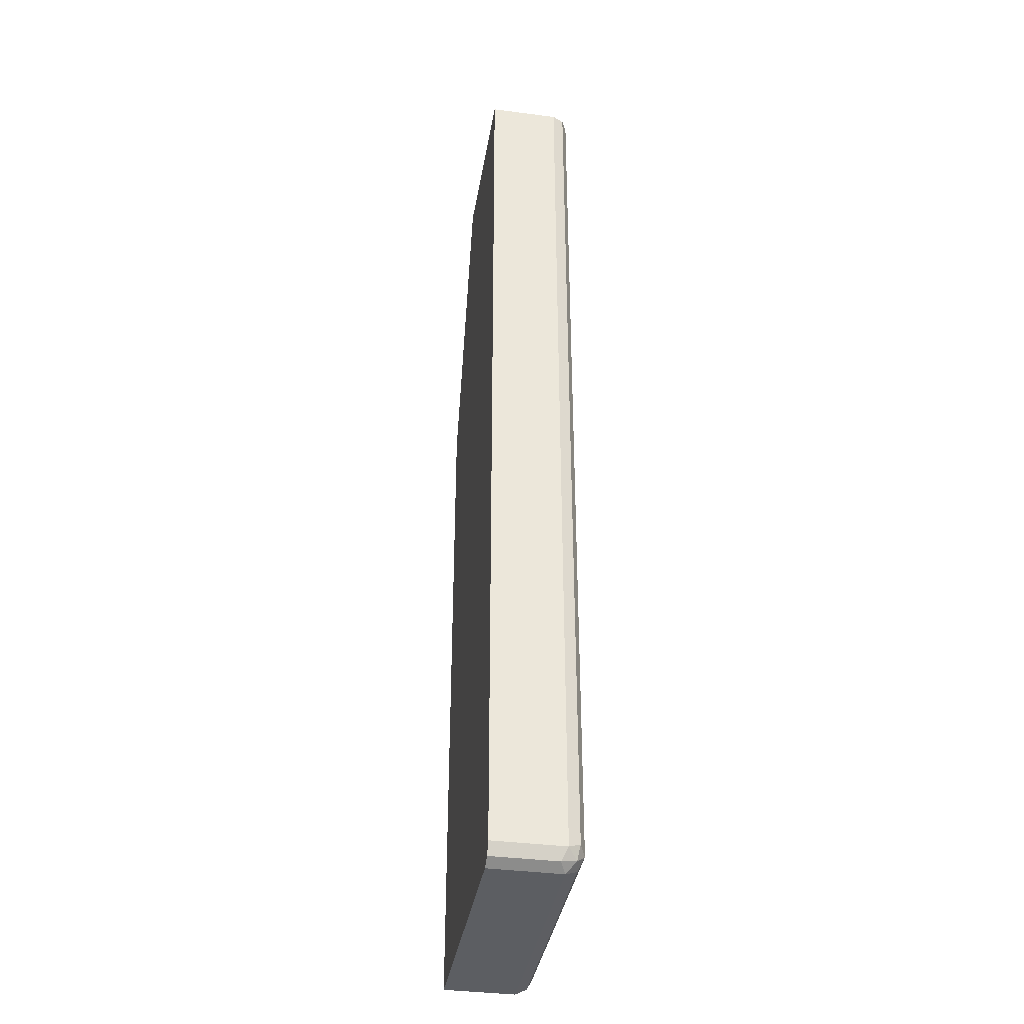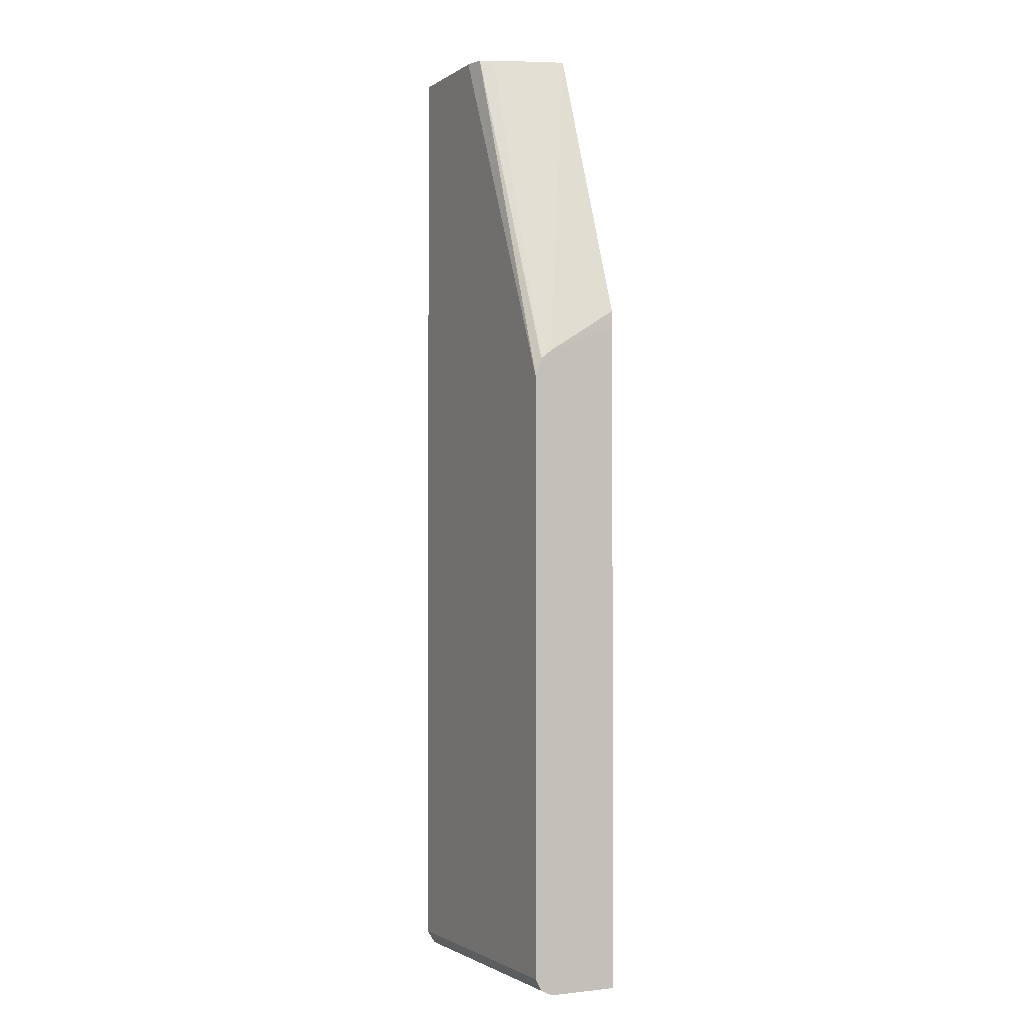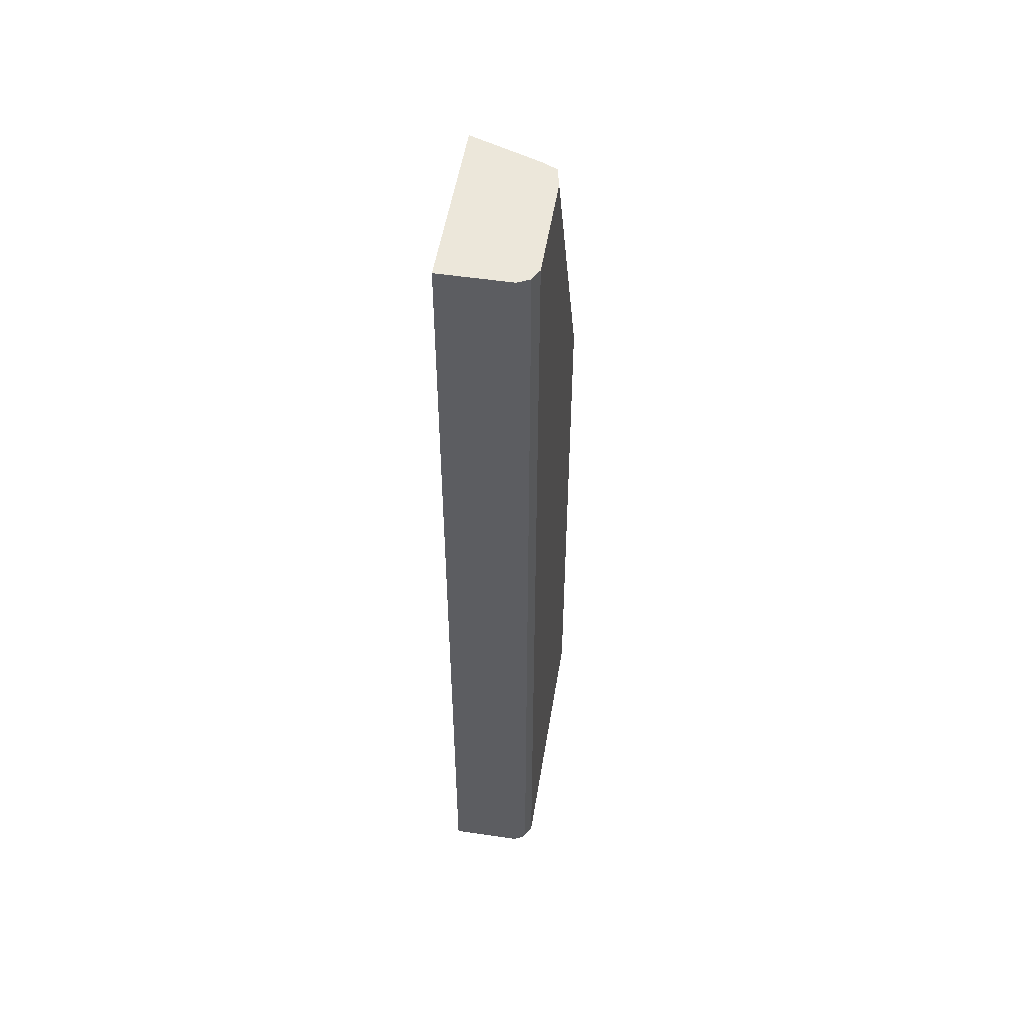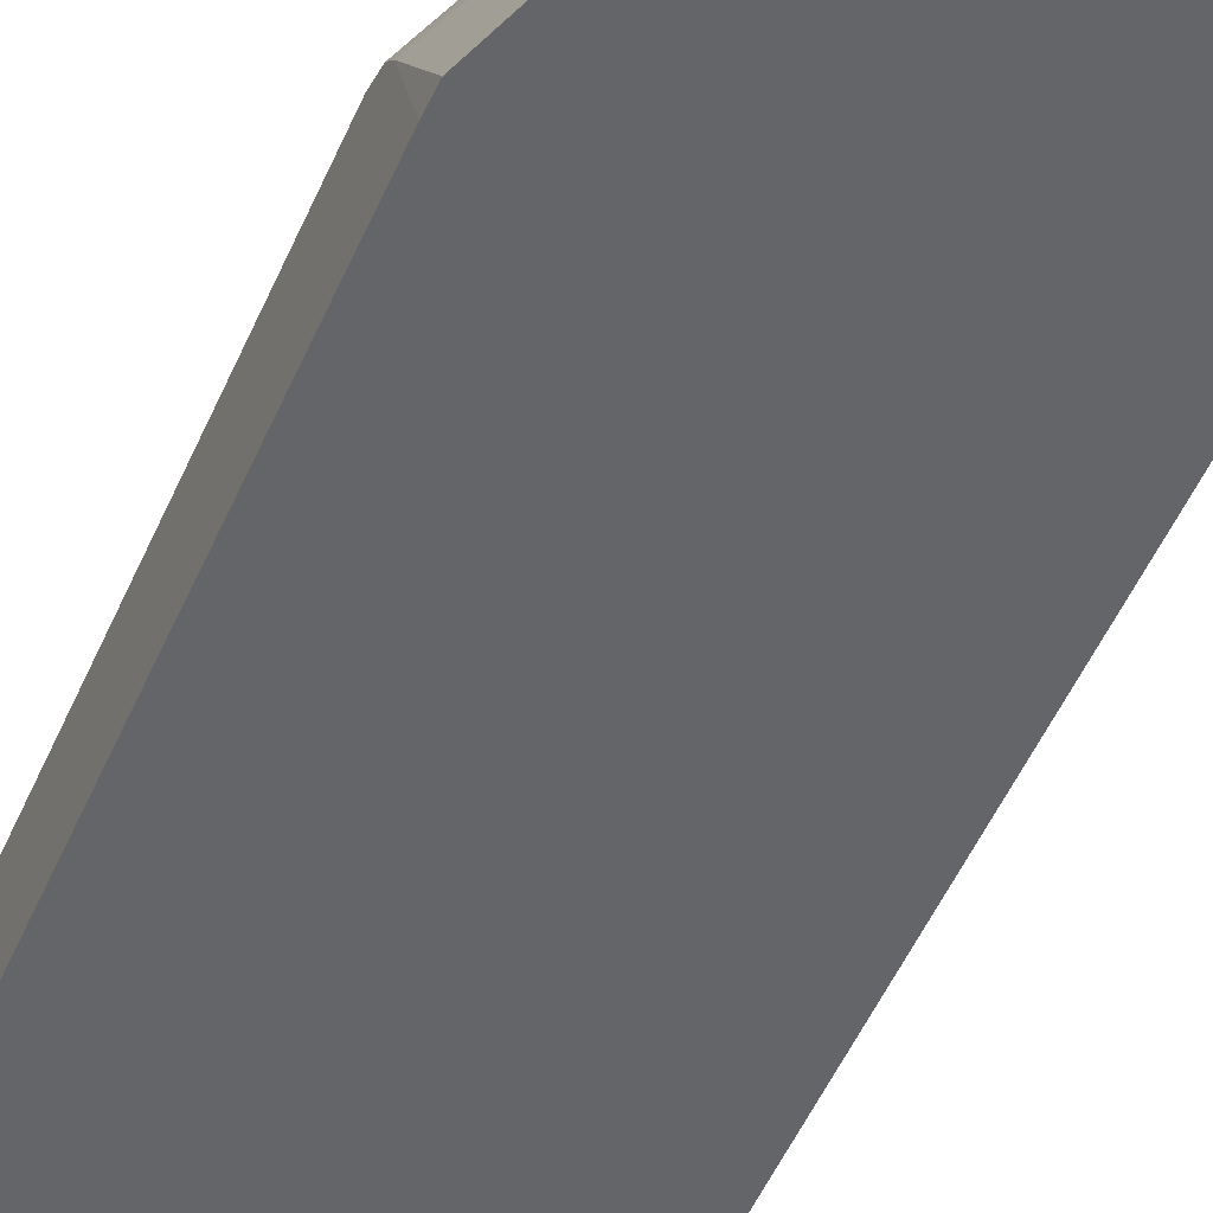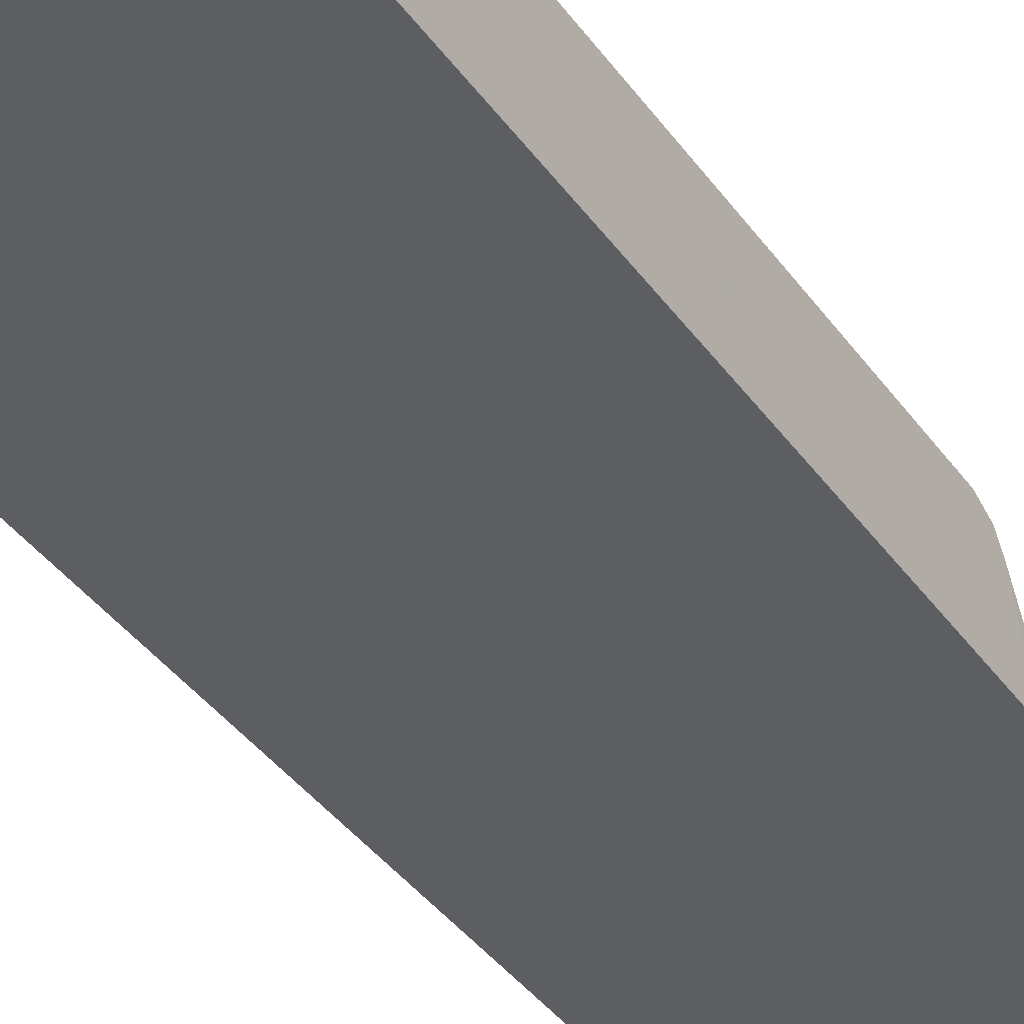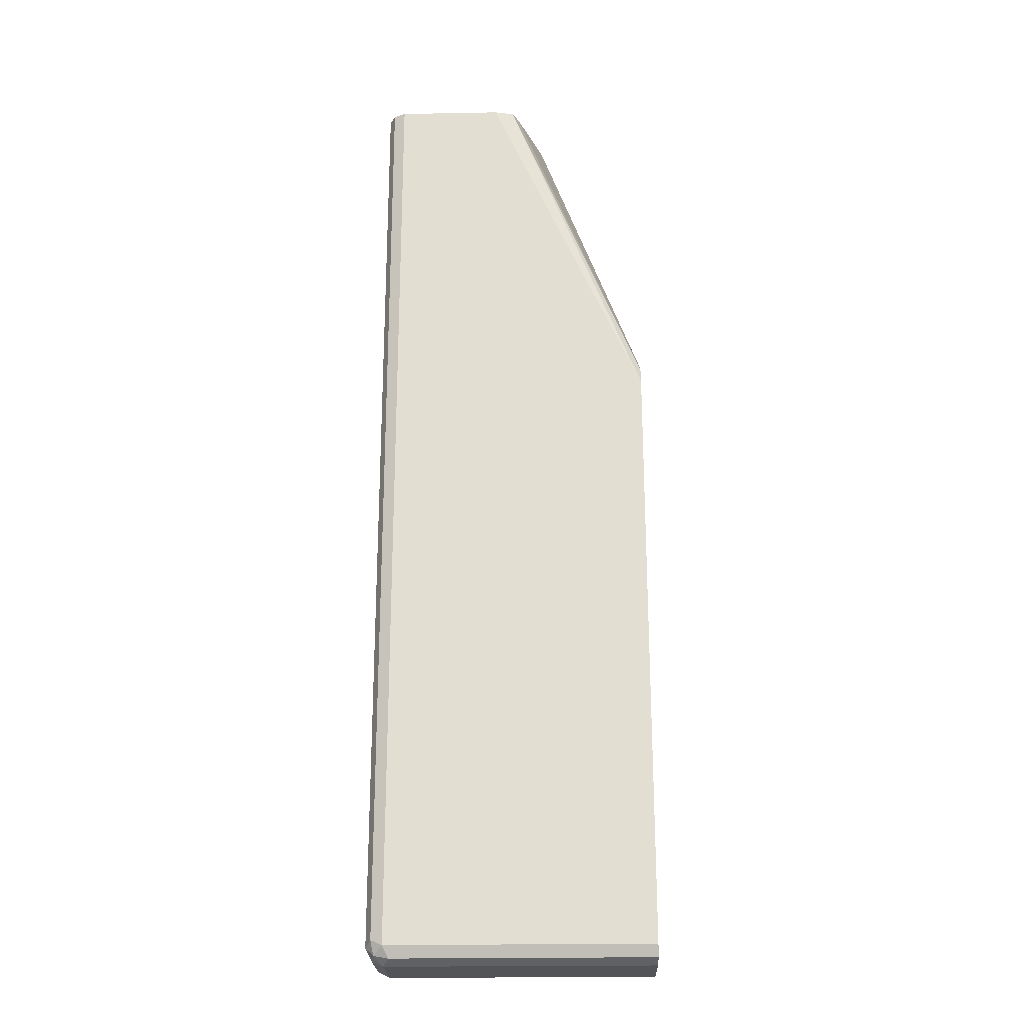
<metadata>
{"format":"obj","ext":"obj","renderer":"f3d","projection":"perspective","resolution":1024,"background":"white","views":[{"elev":-37.5,"azim":-99.4,"up":"+Y"},{"elev":-1.6,"azim":63.5,"up":"+Y"},{"elev":51.7,"azim":-80.8,"up":"+Y"},{"elev":-51.4,"azim":156.9,"up":"+Z"},{"elev":-37.5,"azim":30.8,"up":"+Z"},{"elev":-22.9,"azim":1.8,"up":"+Y"}]}
</metadata>
<code>
v -0.2876 -0.1358 0.1186
v -0.2881 -0.1189 0.1186
v -0.2876 -0.1608 0.1861
v -0.2876 -0.7784 0.1186
v -0.3902 0.152 0.1186
v -0.2876 -0.1692 0.1966
v -0.2876 -0.7784 0.1861
v -0.5415 -0.7784 0.1186
v -0.5584 0.152 0.1186
v -0.4148 0.152 0.1861
v -0.2876 -0.1693 0.1967
v -0.2876 -0.7728 0.1974
v -0.2877 -0.7784 0.1861
v -0.5415 -0.7784 0.1861
v -0.5528 -0.7728 0.1186
v -0.5584 0.152 0.1861
v -0.5584 -0.7615 0.1186
v -0.4207 0.152 0.1981
v -0.2876 -0.1862 0.2031
v -0.4211 0.152 0.1988
v -0.2876 -0.7615 0.203
v -0.2877 -0.7615 0.2031
v -0.5358 -0.7728 0.1974
v -0.5499 -0.7699 0.1946
v -0.5528 -0.7728 0.1805
v -0.5528 0.152 0.1974
v -0.5584 -0.7615 0.1861
v -0.4213 0.152 0.1989
v -0.44 0.152 0.2031
v -0.2876 -0.7614 0.2031
v -0.5415 -0.7615 0.2031
v -0.5528 -0.7558 0.1974
v -0.5418 0.152 0.2029
v -0.5415 0.152 0.2031
f 15 25 27
f 14 24 25
f 14 23 24
f 12 14 13
f 12 23 14
f 12 31 23
f 11 20 19
f 12 21 22
f 11 18 20
f 10 18 11
f 9 27 16
f 15 27 17
f 9 17 27
f 12 22 31
f 16 27 32
f 23 31 24
f 19 20 28
f 19 28 29
f 19 29 34
f 19 34 31
f 19 31 22
f 19 22 30
f 21 30 22
f 24 31 32
f 24 32 27
f 24 27 25
f 26 32 33
f 31 34 33
f 31 33 32
f 8 25 15
f 16 32 26
f 8 14 25
f 1 12 7
f 6 10 11
f 7 12 13
f 1 2 3
f 1 3 6
f 1 11 19
f 1 19 30
f 1 30 21
f 1 21 12
f 1 7 4
f 1 4 8
f 1 8 15
f 1 15 17
f 1 17 9
f 1 9 5
f 1 5 2
f 1 6 11
f 3 5 6
f 5 10 6
f 2 5 3
f 5 18 10
f 5 28 20
f 5 29 28
f 5 34 29
f 5 33 34
f 5 20 18
f 5 26 33
f 5 16 26
f 5 9 16
f 4 14 8
f 4 7 13
f 4 13 14

</code>
